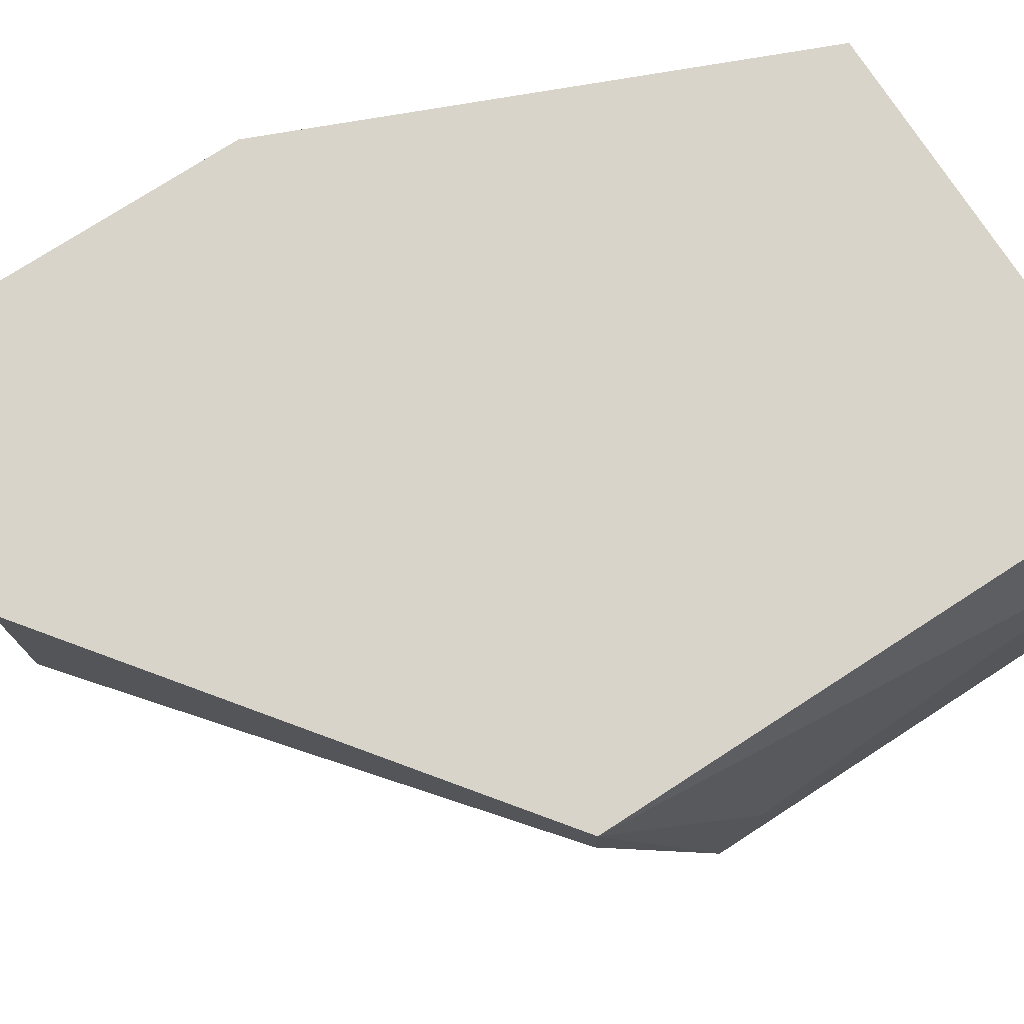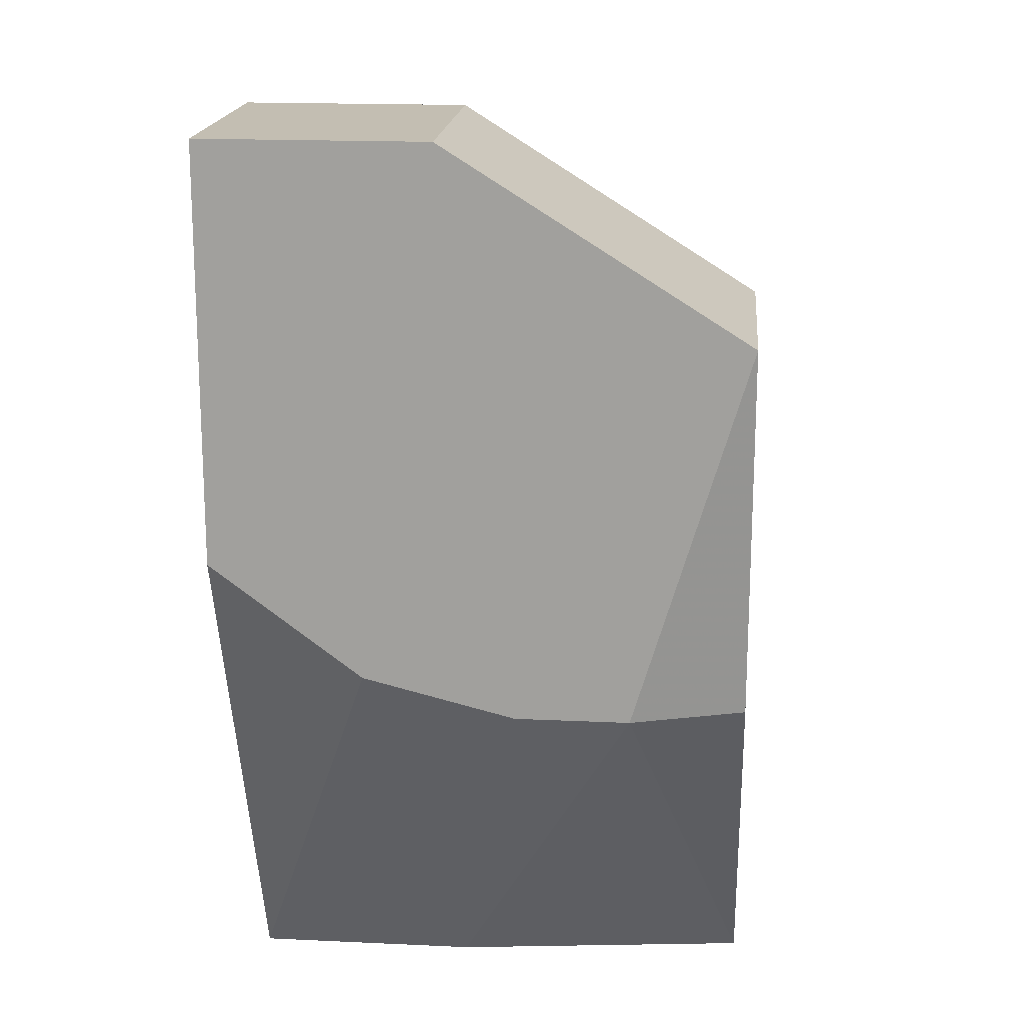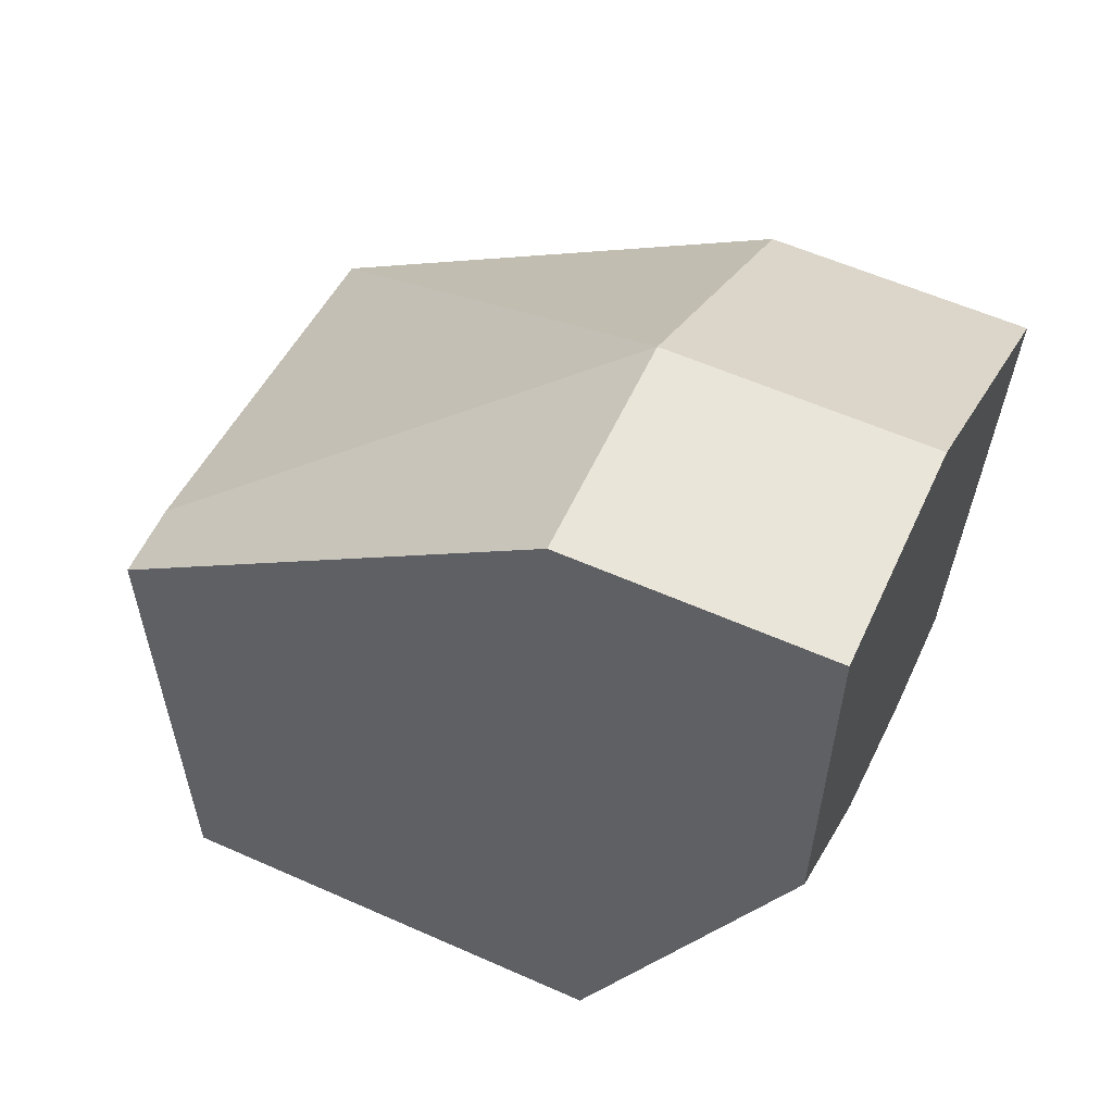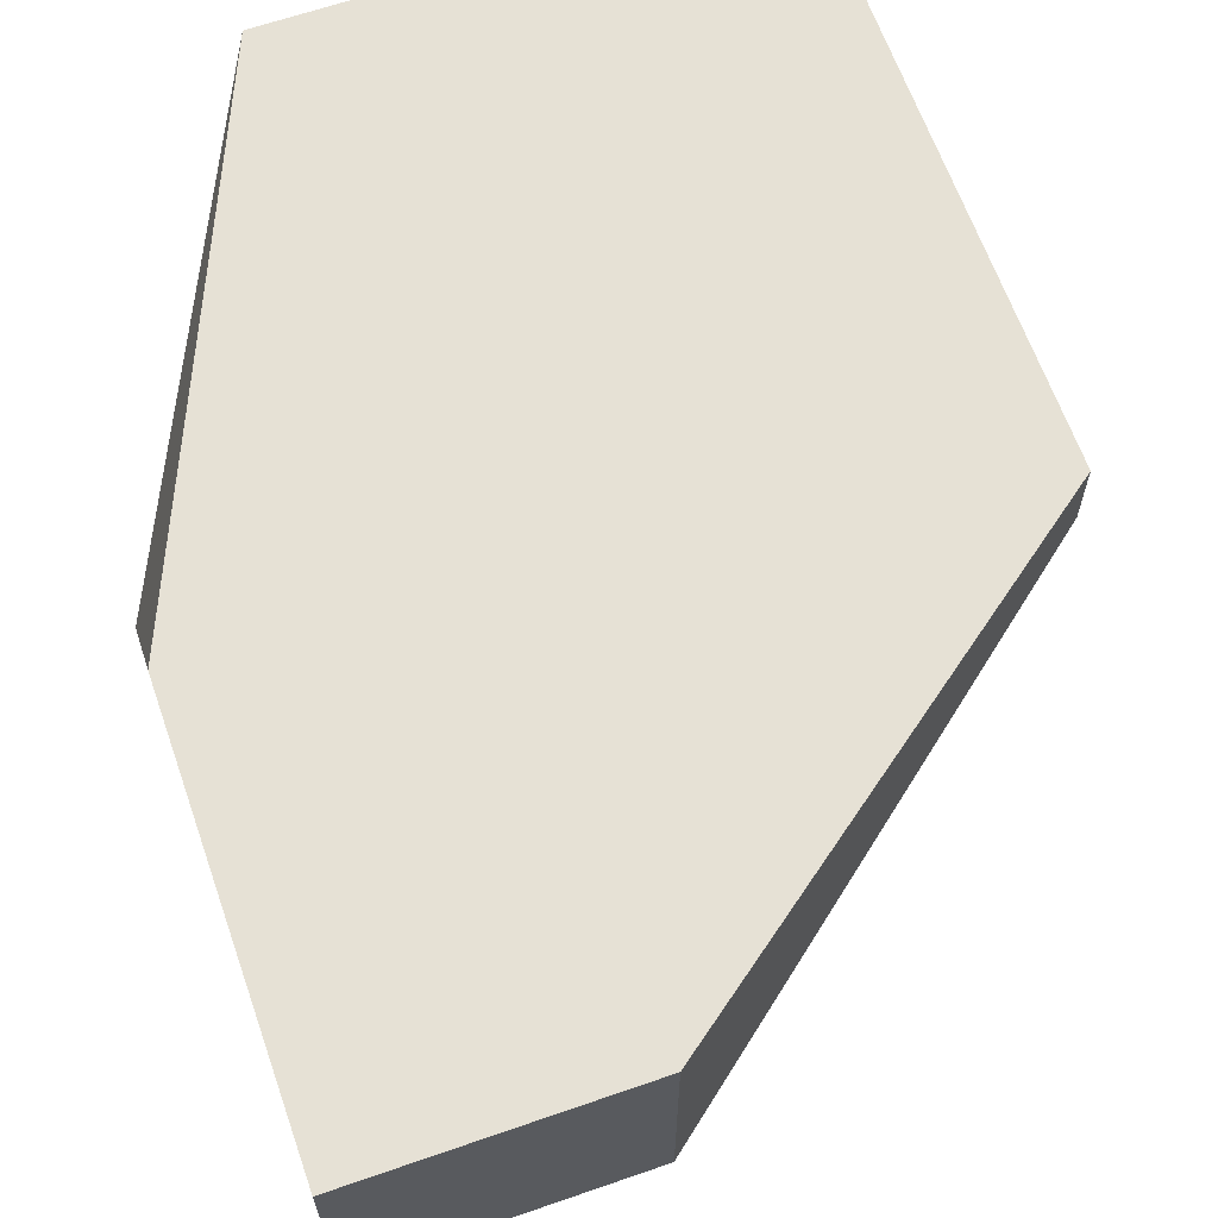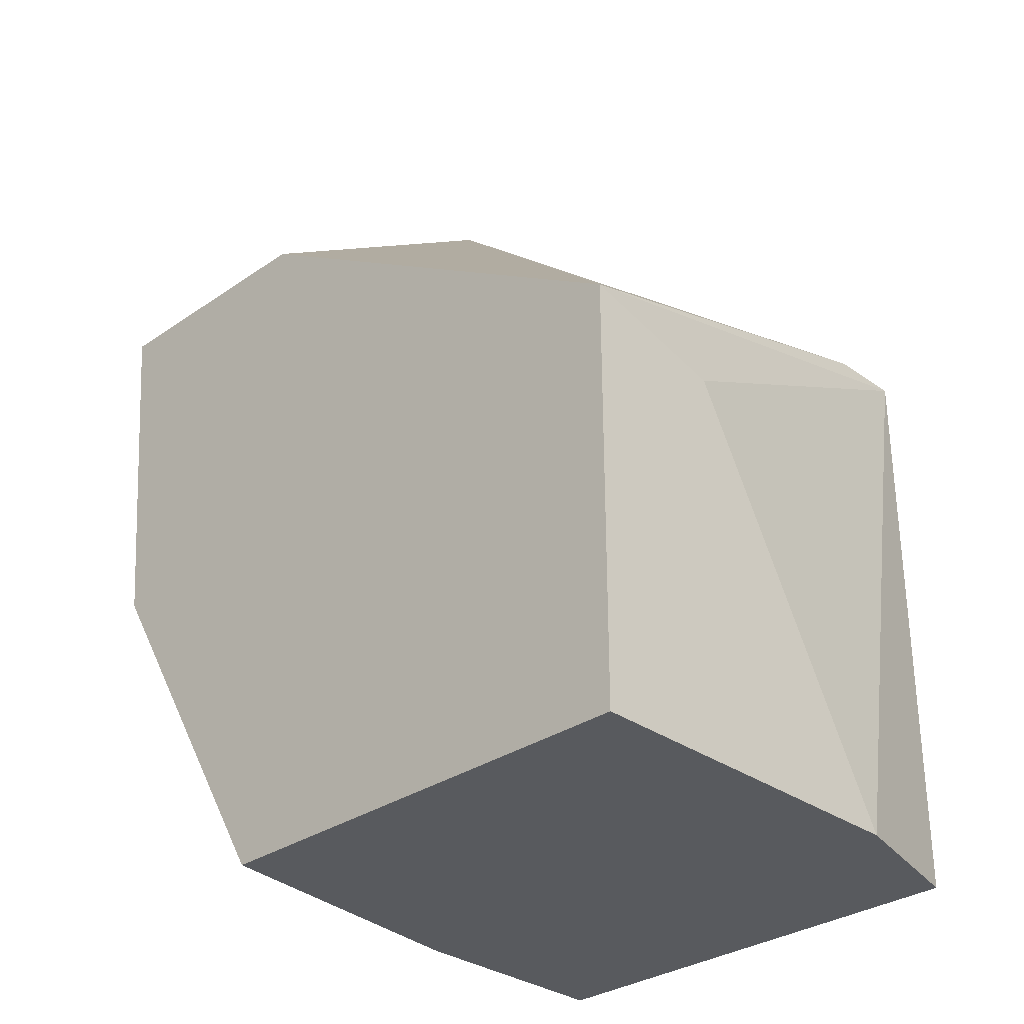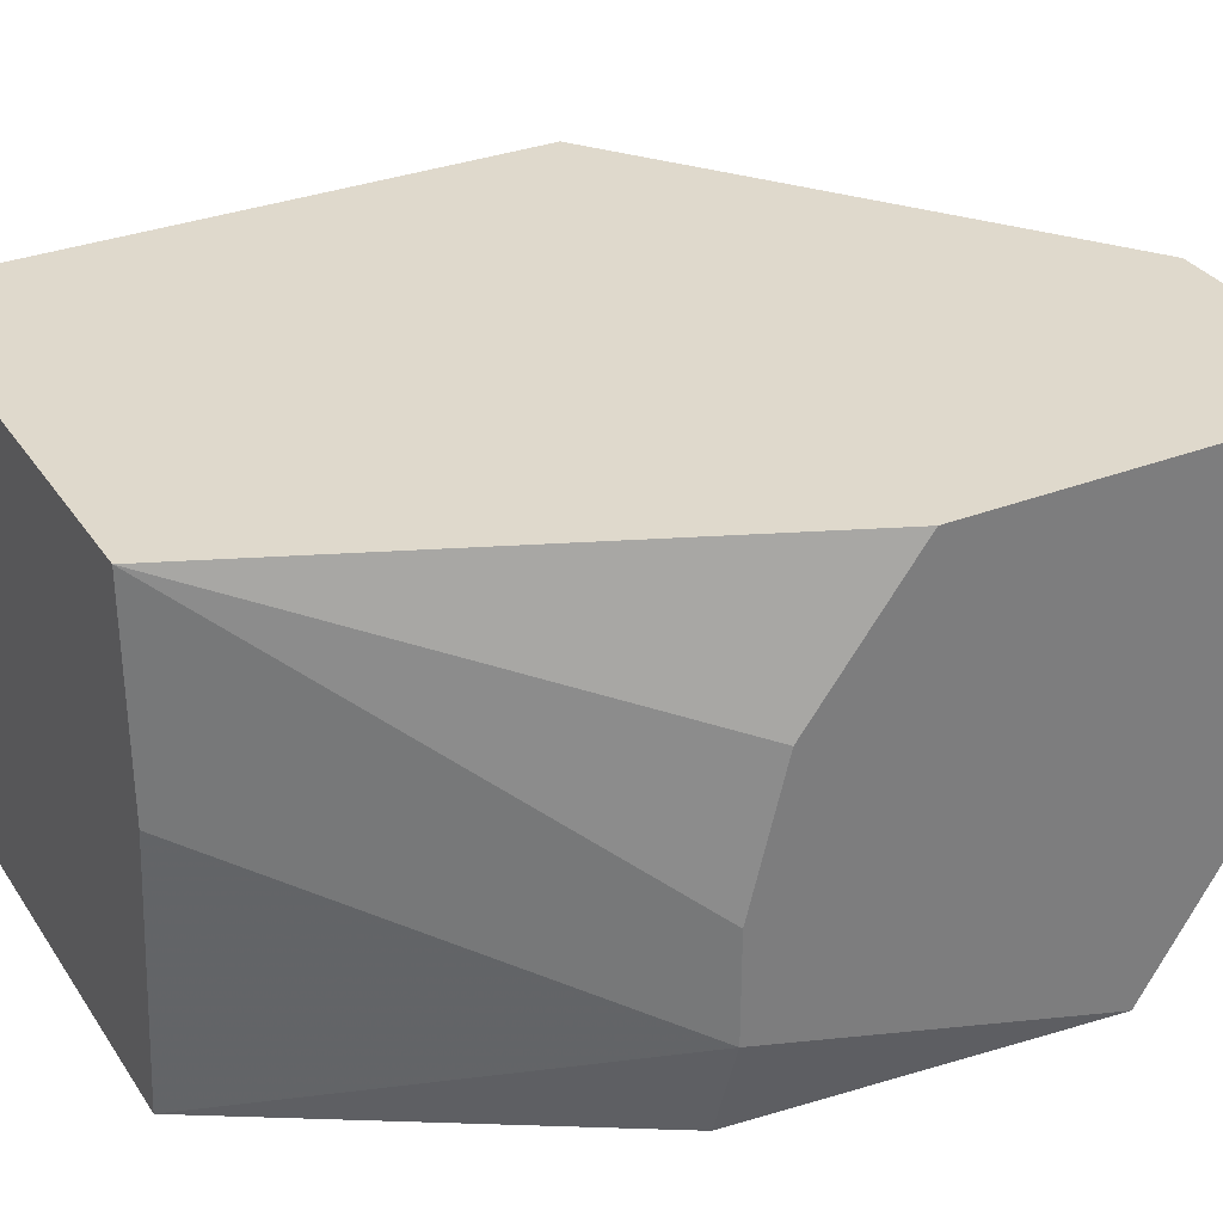
<metadata>
{"format":"obj","ext":"obj","renderer":"f3d","projection":"perspective","resolution":1024,"background":"white","views":[{"elev":75.4,"azim":-122.9,"up":"+Z"},{"elev":17.5,"azim":95.3,"up":"+Y"},{"elev":58.0,"azim":24.7,"up":"+Y"},{"elev":64.1,"azim":160.7,"up":"+Z"},{"elev":-31.1,"azim":-135.5,"up":"+Y"},{"elev":32.3,"azim":61.6,"up":"+Z"}]}
</metadata>
<code>
v 0.01851 -0.01375 -0.003813
v 0.01851 -0.01375 -0.00657
v 0.01851 -0.01008 0.003535
v 0.01851 -0.01283 -0.00014
v 0.01851 3e-05 -0.00198
v 0.01851 3e-05 0.003535
v 0.01851 -0.004565 -0.009327
v 0.001058 -0.02294 0.003535
v 0.001058 -0.008241 0.001696
v 0.001058 -0.008241 0.003535
v 0.000137 -0.02294 -0.00014
v 0.000137 -0.02294 -0.009327
v 0.000137 -0.01283 -0.005652
v 0.000137 -0.01191 -0.009327
v 0.01759 -0.01375 -0.009327
v 0.013 -0.02294 -0.00198
v 0.013 -0.02294 0.003535
v 0.01208 -0.02294 -0.009327
v 0.01208 3e-05 -0.00198
v 0.01208 3e-05 0.003535
v 0.01208 -0.004565 -0.009327
f 11 10 13
f 12 18 8
f 18 12 14
f 18 14 7
f 8 18 17
f 6 8 17
f 8 6 10
f 7 6 1
f 6 17 3
f 1 6 3
f 7 14 21
f 14 19 21
f 19 7 21
f 10 6 20
f 19 10 20
f 6 19 20
f 18 7 15
f 12 8 11
f 14 12 11
f 8 10 11
f 6 7 5
f 19 6 5
f 7 19 5
f 7 1 2
f 1 17 2
f 18 15 2
f 15 7 2
f 14 10 9
f 19 14 9
f 10 19 9
f 17 18 16
f 18 2 16
f 2 17 16
f 17 1 4
f 3 17 4
f 1 3 4
f 10 14 13
f 14 11 13

</code>
